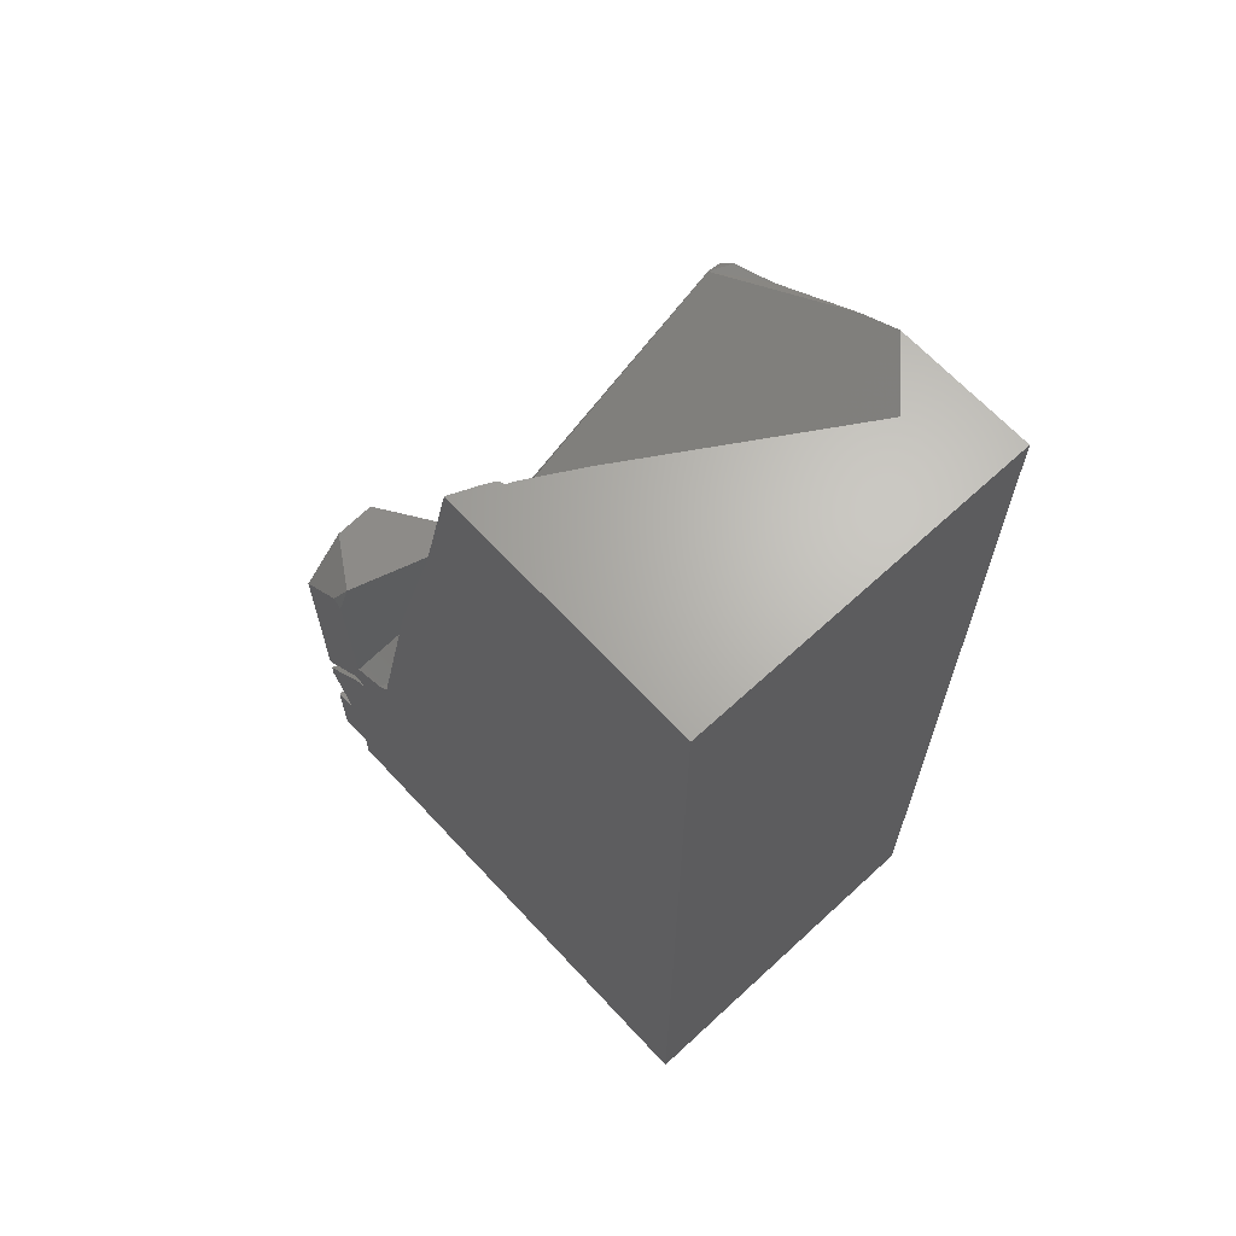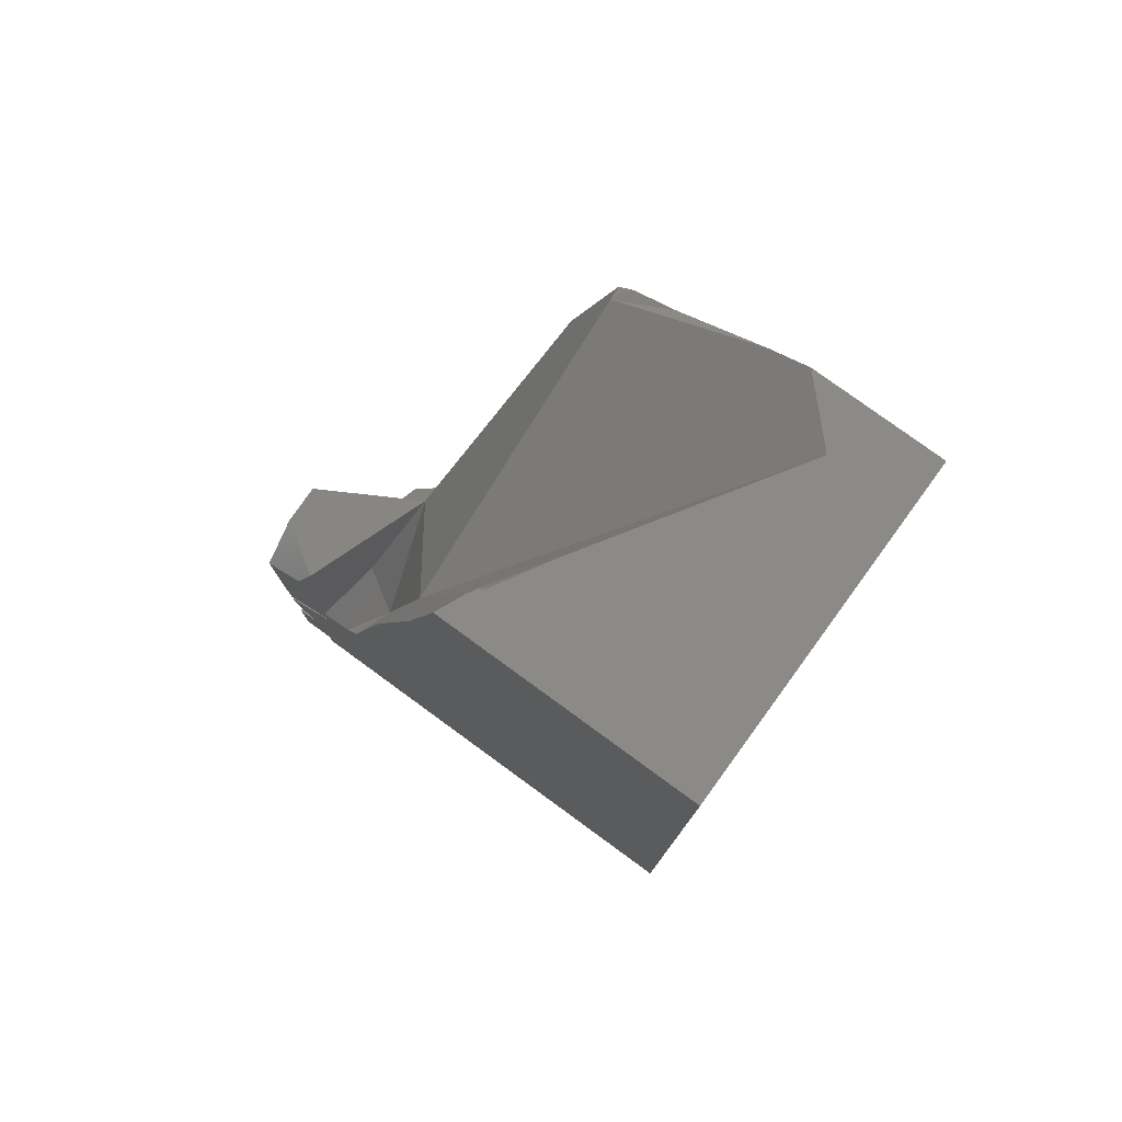
<metadata>
{"format":"stl","ext":"stl","renderer":"f3d","projection":"perspective","resolution":1024,"background":"white","views":[{"elev":66.0,"azim":-132.8,"up":"+Y"},{"elev":78.6,"azim":-143.9,"up":"+Y"}]}
</metadata>
<code>
# stl→obj: 356 verts, 601 faces
v 0.04193 -0.09455 0.01808
v 0.04399 -0.09566 0.01678
v 0.05069 -0.08018 -0.003445
v 0.04509 -0.07129 -0.004856
v 0.05556 -0.01784 -0.03674
v 0.04577 -0.009576 -0.03674
v 0.04359 -0.005484 -0.0346
v 0.05556 -0.007613 -0.027
v 0.01318 0.05883 0.002186
v 0.01327 0.05369 -0.006571
v 0.007379 0.06033 -0.001049
v 0.015 0.04955 -0.005189
v 0.01339 0.04748 -0.01717
v -0.0001956 0.0623 -0.005273
v 0.01762 0.0362 -0.0158
v -0.02846 0.1024 0.01014
v -0.006077 0.06383 -0.008552
v 0.00197 0.0542 -0.01707
v -0.01469 0.1024 -0.01145
v 0.01345 0.04394 -0.0232
v 0.01924 0.02791 -0.02239
v 0.01748 0.03174 -0.02451
v 0.01861 0.02608 -0.02465
v 0.03881 -0.08599 0.03073
v 0.04162 -0.1011 0.02392
v 0.05522 -0.04653 -0.02081
v 0.05556 -0.04496 -0.02086
v 0.05556 -0.04145 -0.02025
v 0.05254 -0.01938 -0.01339
v 0.03878 -0.03281 -0.002105
v 0.0397 -0.03831 -0.003978
v 0.04266 -0.06636 -0.003643
v 0.04449 -0.06094 -0.01269
v 0.04311 -0.06064 -0.009786
v 0.04465 -0.06115 -0.01289
v 0.04336 -0.06027 -0.01145
v 0.05017 -0.04863 -0.02936
v 0.04418 -0.04617 -0.02496
v 0.05556 -0.04686 -0.02124
v 0.05556 -0.04919 -0.02375
v 0.04465 -0.06098 -0.01303
v 0.04354 -0.06 -0.01266
v 0.05556 -0.04672 -0.02121
v 0.05556 -0.05443 -0.03031
v 0.05556 -0.05084 -0.03332
v 0.04421 -0.01233 -0.03674
v 0.03955 -0.003701 -0.02462
v 0.03659 -0.001678 -0.008835
v 0.05357 -0.006332 -0.01732
v 0.05556 -0.007265 -0.02289
v 0.04419 -0.01274 -0.03674
v 0.04328 -0.02102 -0.03536
v 0.04158 -0.01306 -0.03053
v 0.05556 -0.04676 -0.03674
v 0.03545 -0.03606 0.0006277
v 0.02504 0.02671 0.03674
v 0.02526 0.02979 0.03114
v 0.02422 0.03428 0.03674
v 0.01657 0.06329 0.03674
v 0.02365 0.03529 0.02482
v 0.02951 -0.03095 0.03674
v 0.03642 -0.076 0.03674
v 0.03949 -0.05994 -0.002059
v 0.02925 -0.02456 0.03674
v 0.0277 0.01927 0.018
v 0.02636 0.01466 0.03674
v 0.0396 -0.05953 -0.003264
v 0.04025 -0.05839 -0.008039
v 0.04009 -0.05838 -0.007877
v 0.03949 -0.05983 -0.002142
v 0.03944 -0.05982 -0.002031
v 0.03478 -0.05793 -0.002537
v 0.0395 -0.05997 -0.002042
v 0.04064 -0.04471 -0.02235
v 0.02309 -0.04549 -0.002734
v 0.03196 -0.05679 -0.002843
v 0.04074 -0.05752 -0.01171
v -0.01868 0.09746 0.03674
v 0.0003489 0.08438 0.03674
v 0.01285 0.0771 0.03336
v 0.01335 0.07552 0.03674
v 0.009967 0.0794 0.03674
v 0.01338 0.07542 0.03674
v -0.02709 0.1024 0.03674
v 0.01304 0.06657 0.0154
v -0.03143 0.1024 0.03238
v 0.02396 0.03409 0.02431
v 0.01972 0.04967 0.01921
v 0.02416 0.03327 0.02396
v 0.01974 0.04961 0.01918
v 0.01911 0.05122 0.01886
v 0.03143 -0.02775 -0.02663
v 0.03778 -0.02742 -0.0228
v 0.04055 -0.03525 -0.03019
v 0.03229 -0.0004985 -0.006684
v 0.02897 0.01019 0.01515
v 0.03308 -0.00938 -0.004858
v 0.04193 -0.03331 -0.0333
v 0.03688 -0.02746 -0.02334
v 0.03287 -0.003916 -0.008795
v 0.03738 -0.01282 -0.006426
v -0.03691 0.1024 0.02687
v 0.02731 0.01034 -0.01268
v 0.03177 -0.003931 -0.00943
v 0.03327 -0.006235 -0.01023
v -0.03827 0.1024 0.02551
v 0.02955 -0.02575 -0.02627
v 0.0287 -0.02418 -0.02563
v 0.02791 -0.02081 -0.02582
v 0.02933 -0.02552 -0.02623
v 0.02865 -0.02453 -0.02591
v 0.05556 -0.08454 -0.01692
v 0.05556 -0.07883 -0.03674
v 0.05462 -0.07861 -0.03674
v 0.05099 -0.0784 -0.0345
v 0.04459 -0.08757 0.002622
v 0.05166 -0.08685 -0.005677
v 0.04292 -0.0485 -0.03242
v 0.01651 -0.05052 -0.004523
v 0.03475 -0.05084 -0.02711
v 0.05059 -0.08082 -0.003118
v 0.04498 -0.07486 -0.003215
v 0.04583 -0.08579 -0.004599
v 0.05091 -0.07625 -0.03466
v 0.04885 -0.04917 -0.03159
v 0.04807 -0.04776 -0.02782
v 0.05556 -0.06623 -0.03674
v 0.05556 -0.06492 -0.03471
v 0.05347 -0.07133 -0.03674
v 0.05556 -0.0634 -0.03606
v 0.04699 -0.0615 -0.01798
v 0.05556 -0.06315 -0.03674
v 0.05399 -0.06156 -0.03674
v 0.04956 -0.05863 -0.0326
v 0.05153 -0.05908 -0.03674
v 0.05015 -0.05796 -0.03599
v 0.05556 -0.05956 -0.03674
v 0.04999 -0.05398 -0.03628
v 0.05092 -0.05522 -0.03674
v 0.05556 -0.052 -0.03674
v 0.02545 -0.05414 -0.003552
v 0.03617 -0.05714 -0.007099
v 0.04352 -0.0526 -0.0324
v 0.04696 -0.04996 -0.0348
v 0.04992 -0.05389 -0.03625
v 0.04997 -0.05392 -0.03622
v 0.04946 -0.08816 0.0006659
v 0.03087 -0.02778 -0.02697
v 0.04144 -0.03776 -0.03256
v 0.04165 -0.1012 0.02386
v 0.04896 -0.09143 0.002353
v 0.04967 -0.09633 0.0007075
v 0.04775 -0.09658 0.002986
v 0.04678 -0.09625 0.005486
v 0.04447 -0.09614 0.006491
v 0.04633 -0.101 0.007813
v 0.04704 -0.102 0.006172
v 0.04751 -0.1024 0.00577
v 0.04799 -0.1024 0.005937
v 0.04742 -0.1014 0.007492
v 0.05556 -0.1018 -0.03469
v 0.05495 -0.1018 -0.03466
v 0.05556 -0.1004 -0.03517
v 0.05556 -0.1014 -0.03222
v 0.05107 -0.1013 -0.03043
v 0.05146 -0.1015 -0.03251
v 0.05556 -0.09404 -0.0358
v 0.05556 -0.09931 -0.01726
v 0.04408 -0.09613 0.006663
v 0.04725 -0.1024 0.005677
v 0.05556 -0.1024 -0.01655
v 0.05556 -0.1024 -0.01554
v 0.05556 -0.09911 -0.01579
v 0.05556 -0.0845 -0.03674
v 0.04807 -0.1013 -0.03043
v 0.04812 -0.1024 -0.03036
v 0.04173 -0.1024 0.02371
v 0.05556 -0.1019 0.009496
v 0.05556 -0.0879 -0.00222
v 0.03733 -0.08192 0.03674
v 0.03953 -0.1024 0.03674
v 0.04157 -0.1024 0.02502
v 0.05556 -0.01643 -0.01587
v 0.05556 -0.01623 -0.01592
v 0.05256 -0.01906 -0.01349
v 0.05556 -0.03757 -0.02055
v 0.05556 -0.006877 -0.01832
v 0.05556 -0.08645 -0.01025
v 0.05556 -0.08889 -0.001781
v 0.05556 -0.08904 -0.001268
v 0.0416 -0.1024 0.02484
v 0.05556 -0.09726 0.001946
v 0.05316 -0.1024 -0.0006094
v 0.05556 -0.1024 -0.003311
v 0.05012 -0.1024 0.006687
v 0.05556 -0.1024 3.507e-05
v 0.05556 -0.1024 0.004216
v 0.05556 -0.1024 0.008597
v 0.05138 -0.07785 -0.03674
v -0.00476 0.1024 -0.02834
v -0.002271 0.09854 -0.02928
v -0.00359 0.1024 -0.02875
v -0.005274 0.1024 -0.02707
v -0.01155 0.1024 -0.01637
v 0.01352 0.04038 -0.02928
v 0.01758 0.02311 -0.0283
v 0.016 0.03785 -0.03674
v 0.02014 0.0226 -0.03674
v 0.01735 0.02245 -0.02911
v 0.02295 0.009715 -0.03674
v -0.002462 0.1024 -0.0308
v 0.0001518 0.1024 -0.03674
v 0.008124 0.06688 -0.03674
v 0.04253 -0.05098 -0.03674
v 0.04389 -0.05013 -0.03674
v 0.05131 -0.0766 -0.03674
v 0.05028 -0.05781 -0.03674
v 0.0501 -0.05445 -0.03674
v 0.04411 -0.05157 -0.03674
v 0.04581 -0.05044 -0.03674
v 0.04896 -0.05339 -0.03674
v 0.03553 -0.03861 -0.03674
v 0.02814 -0.02792 -0.02862
v 0.043 -0.04219 -0.03674
v 0.03284 -0.03571 -0.03674
v 0.03148 -0.02948 -0.03674
v 0.03071 -0.02912 -0.03486
v 0.03231 -0.03327 -0.03674
v 0.02446 -0.003412 -0.02538
v 0.01773 0.02353 -0.02778
v 0.0255 -0.0156 -0.02874
v 0.02471 -0.00468 -0.02541
v 0.05556 -0.09612 -0.03674
v 0.04858 -0.1019 -0.03443
v 0.04853 -0.0955 -0.03674
v 0.04867 -0.1024 -0.03674
v 0.04864 -0.09897 -0.03674
v 0.04858 -0.1024 -0.03436
v 0.04857 -0.1024 -0.03425
v 0.04849 -0.1024 -0.03343
v 0.05556 -0.0921 -0.03674
v -0.05556 0.1024 0.01701
v -0.05556 0.1024 0.01398
v -0.05556 0.09863 0.01435
v -0.05556 0.05462 0.0196
v -0.05556 0.1024 0.03674
v -0.05556 0.05387 0.01876
v -0.05556 0.06969 0.03674
v -0.05556 0.0526 0.01888
v -0.05556 0.008707 0.03674
v -0.05556 0.02698 0.02141
v -0.05556 -0.07376 0.03674
v -0.05556 -0.07216 0.03118
v -0.05556 -0.1024 0.03415
v -0.05556 -0.1024 0.03674
v -0.05556 -0.09358 0.03674
v -0.05556 -0.09406 0.03333
v -0.05556 0.1024 -0.03674
v -0.05556 0.07606 -0.03674
v -0.05556 0.1024 -0.01168
v -0.05556 0.05962 -0.03674
v -0.05556 0.07742 0.01644
v -0.05556 0.005042 -0.03674
v -0.05556 -0.05261 -0.03674
v -0.05556 -0.05727 -0.02056
v -0.05556 -0.0864 -0.03674
v -0.05556 -0.1024 -0.03674
v -0.05556 -0.09433 -0.03386
v -0.05556 -0.1024 -0.03094
v -0.05556 -0.1024 -0.02532
v -0.05556 -0.1024 0.01466
v -0.05556 -0.09707 0.01209
v -0.05556 -0.06173 -0.005053
v -0.03758 0.1024 0.002794
v -0.03672 0.1024 0.03674
v -0.03684 0.1024 0.03674
v -0.03465 0.1024 0.03503
v -0.03532 0.1024 0.02847
v -0.03721 0.1024 0.0274
v -0.04269 0.1024 0.03674
v -0.03887 0.1024 0.02646
v -0.04544 0.1024 0.03674
v -0.03948 0.1024 0.02611
v -0.03805 0.1024 0.02516
v -0.016 0.1024 -0.01063
v -0.009579 0.1024 -0.02663
v -0.00552 0.1024 -0.03674
v -0.05438 0.1024 -0.01074
v 0.04015 -0.1024 0.02655
v 0.04062 -0.1024 0.02686
v 0.03714 -0.1024 0.03674
v 0.03072 -0.1024 0.03674
v 0.04109 -0.1024 0.02554
v 0.0484 -0.1024 0.004766
v 0.02885 -0.1024 0.01908
v 0.02608 -0.1024 0.03674
v 0.03538 -0.1024 -0.02243
v -0.0003234 -0.1024 -0.0002139
v 0.04118 -0.1024 0.02724
v -0.04719 -0.1024 -0.03121
v -0.04097 -0.1024 -0.02709
v -0.007926 -0.1024 -0.005242
v 0.03981 -0.1024 -0.02519
v 0.0072 -0.1024 -0.03294
v 0.01843 0.03396 0.03674
v 0.02238 0.04124 0.03674
v 0.01253 0.04044 0.03674
v 0.01979 0.03247 0.03674
v 0.007991 0.01472 0.03674
v -0.004651 -0.05683 0.03674
v -0.01224 -0.04706 0.03674
v -0.001775 -0.04055 0.03674
v 0.01089 0.03111 0.03674
v 0.01052 0.02903 0.03674
v -0.02068 0.05298 0.03674
v 0.002104 0.04206 0.03674
v -0.03373 0.05924 0.03674
v -0.02007 -0.03698 0.03674
v -0.05524 -0.07383 0.03674
v -0.0418 -0.07701 0.03674
v -0.04141 -0.07631 0.03674
v -0.04815 -0.06942 0.03674
v -0.04041 -0.07733 0.03674
v -0.03233 -0.05958 0.03674
v 0.02288 -0.09227 0.03674
v 0.02615 -0.09648 0.03674
v -0.05075 -0.0935 0.03674
v 0.02276 -0.09224 0.03674
v 0.04805 -0.0371 -0.03674
v 0.05199 -0.06197 -0.03674
v 0.05028 -0.05116 -0.03674
v 0.04973 -0.04769 -0.03674
v 0.04966 -0.04654 -0.03674
v 0.05352 -0.04414 -0.03674
v 0.04956 -0.04661 -0.03674
v 0.04934 -0.04522 -0.03674
v 0.05072 -0.04588 -0.03674
v 0.01503 0.01641 -0.03674
v 0.01578 0.03282 -0.03674
v 0.007124 0.02309 -0.03674
v -0.02918 0.05377 -0.03674
v 0.03433 -0.07382 -0.03674
v 0.01367 -0.06895 -0.03674
v 0.02237 -0.06353 -0.03674
v 0.04991 -0.0511 -0.03674
v 0.05006 -0.0538 -0.03674
v 0.04091 -0.07537 -0.03674
v 0.03142 -0.05789 -0.03674
v 0.02289 0.009759 -0.03674
v 0.0205 0.01178 -0.03674
v 0.03165 -0.03442 -0.03674
v 0.03064 -0.03333 -0.03674
v 0.0003804 -0.000701 -0.03674
v 0.01583 -0.02917 -0.03674
v 0.052 -0.09581 -0.03674
v 0.0451 -0.0831 -0.03674
f 1 2 3
f 1 3 4
f 5 6 7
f 5 7 8
f 9 10 11
f 10 9 12
f 10 13 14
f 10 14 11
f 13 10 12
f 13 12 15
f 16 17 18
f 16 18 19
f 13 20 18
f 13 18 17
f 13 17 14
f 21 22 20
f 21 20 13
f 21 13 15
f 22 21 23
f 1 24 25
f 26 27 28
f 26 28 29
f 26 29 30
f 26 30 31
f 4 32 1
f 33 34 32
f 33 32 4
f 33 4 35
f 34 33 36
f 37 26 31
f 37 31 38
f 39 26 40
f 41 33 35
f 33 41 42
f 33 42 36
f 43 26 39
f 40 26 37
f 40 37 44
f 39 40 44
f 39 44 45
f 39 45 43
f 46 7 6
f 27 26 43
f 8 7 47
f 8 47 48
f 8 48 49
f 8 49 50
f 7 46 51
f 7 51 52
f 7 52 53
f 30 29 49
f 30 49 48
f 7 53 47
f 54 5 8
f 54 8 50
f 54 50 28
f 54 28 27
f 54 27 43
f 54 43 45
f 30 55 31
f 56 57 58
f 59 58 57
f 59 57 60
f 1 55 61
f 1 61 62
f 1 62 24
f 32 63 1
f 61 55 64
f 65 57 56
f 65 56 66
f 65 66 55
f 64 55 66
f 57 65 60
f 67 68 69
f 34 70 63
f 34 63 32
f 68 67 70
f 68 70 34
f 68 34 36
f 55 71 72
f 63 71 73
f 72 71 67
f 72 67 69
f 70 71 63
f 67 71 70
f 71 55 1
f 71 1 73
f 74 55 75
f 55 72 76
f 55 76 75
f 76 72 68
f 76 68 77
f 31 55 74
f 31 74 38
f 77 68 36
f 77 36 42
f 78 79 80
f 81 80 82
f 82 80 79
f 83 80 81
f 84 78 80
f 84 80 85
f 84 85 86
f 80 83 59
f 80 59 87
f 80 87 88
f 85 80 88
f 87 89 90
f 87 90 88
f 91 88 90
f 92 93 94
f 95 65 96
f 95 96 97
f 47 95 48
f 52 98 94
f 52 94 93
f 52 93 53
f 93 99 100
f 95 97 101
f 95 101 48
f 93 100 95
f 53 93 95
f 53 95 47
f 86 85 9
f 86 9 14
f 86 14 102
f 89 65 95
f 89 95 90
f 95 103 15
f 95 15 9
f 95 9 85
f 95 85 91
f 95 91 90
f 104 95 105
f 103 95 104
f 106 17 16
f 102 14 17
f 102 17 106
f 103 21 15
f 99 92 107
f 99 107 108
f 99 108 104
f 99 104 105
f 21 103 104
f 21 104 108
f 21 108 109
f 21 109 23
f 107 110 111
f 107 111 108
f 108 111 109
f 96 55 97
f 97 55 30
f 97 30 101
f 112 113 114
f 112 114 115
f 112 115 116
f 112 116 117
f 118 74 75
f 118 75 119
f 118 119 120
f 76 119 75
f 4 3 121
f 4 121 122
f 4 122 123
f 4 123 115
f 4 115 124
f 125 37 126
f 127 128 4
f 127 4 124
f 127 124 129
f 128 130 131
f 128 131 4
f 131 130 132
f 131 132 133
f 131 133 134
f 127 132 130
f 127 130 128
f 133 135 136
f 133 136 134
f 137 44 37
f 137 37 125
f 137 125 138
f 137 138 139
f 137 140 45
f 137 45 44
f 140 54 45
f 119 141 142
f 119 142 77
f 119 77 143
f 119 143 120
f 144 125 126
f 144 126 74
f 144 74 118
f 125 144 145
f 125 145 146
f 131 41 4
f 143 77 41
f 143 41 131
f 143 131 136
f 145 138 146
f 141 76 142
f 121 147 116
f 121 116 122
f 122 116 123
f 148 92 94
f 148 94 149
f 98 149 94
f 92 148 110
f 1 25 150
f 147 151 116
f 117 116 152
f 153 154 155
f 156 157 158
f 156 158 159
f 156 159 160
f 157 156 154
f 157 154 153
f 152 116 151
f 161 162 163
f 162 161 164
f 162 164 165
f 162 165 166
f 161 163 167
f 161 167 164
f 164 168 153
f 164 153 155
f 164 155 169
f 164 169 165
f 158 157 170
f 171 170 157
f 171 157 153
f 171 153 168
f 172 171 168
f 172 168 173
f 164 167 174
f 164 174 113
f 164 113 112
f 164 112 173
f 154 1 169
f 2 1 156
f 2 156 160
f 156 1 154
f 1 175 166
f 176 175 1
f 176 1 150
f 176 150 177
f 2 178 179
f 2 179 3
f 24 180 181
f 24 181 182
f 24 182 25
f 28 183 29
f 29 183 184
f 29 184 185
f 28 186 184
f 28 184 183
f 62 180 24
f 50 49 187
f 184 187 49
f 184 49 185
f 186 50 187
f 186 187 184
f 188 112 117
f 3 179 189
f 3 189 147
f 179 190 189
f 191 150 25
f 191 25 182
f 189 192 151
f 189 151 147
f 193 194 188
f 193 188 117
f 193 117 152
f 195 160 159
f 196 193 152
f 196 152 151
f 196 151 192
f 197 196 192
f 194 172 112
f 194 112 188
f 195 198 178
f 195 178 2
f 195 2 160
f 198 197 189
f 198 189 190
f 198 190 178
f 177 150 191
f 114 199 115
f 200 201 202
f 203 201 200
f 204 201 203
f 19 18 205
f 19 205 201
f 19 201 204
f 20 205 18
f 22 205 20
f 205 22 23
f 205 23 206
f 207 201 205
f 207 205 208
f 208 205 209
f 208 209 210
f 205 206 209
f 202 201 211
f 212 211 201
f 212 201 213
f 213 201 207
f 214 215 118
f 214 118 120
f 115 199 216
f 115 216 124
f 129 124 216
f 217 136 135
f 218 139 138
f 143 219 214
f 143 214 120
f 215 220 144
f 215 144 118
f 144 220 221
f 144 221 145
f 219 143 136
f 219 136 217
f 221 218 138
f 221 138 145
f 222 223 148
f 222 148 149
f 222 149 224
f 225 223 222
f 226 227 228
f 23 229 230
f 227 226 210
f 227 210 209
f 227 209 231
f 229 232 231
f 229 231 209
f 229 209 230
f 228 227 223
f 228 223 225
f 223 227 231
f 51 224 149
f 148 223 111
f 232 111 223
f 232 223 231
f 233 163 162
f 233 162 234
f 233 234 235
f 236 237 234
f 236 234 238
f 235 234 237
f 238 234 239
f 234 162 175
f 239 234 240
f 240 234 175
f 240 175 176
f 233 241 167
f 233 167 163
f 241 174 167
f 242 243 244
f 245 246 242
f 245 242 244
f 245 244 247
f 248 246 245
f 249 245 247
f 250 248 245
f 250 245 249
f 250 249 251
f 252 250 251
f 252 251 253
f 254 255 256
f 254 256 257
f 256 252 253
f 256 253 257
f 258 259 260
f 259 261 262
f 259 262 243
f 259 243 260
f 261 263 247
f 261 247 262
f 263 264 265
f 263 265 249
f 263 249 247
f 253 249 265
f 266 267 268
f 267 269 268
f 270 271 272
f 264 266 268
f 264 268 265
f 269 270 272
f 269 272 273
f 269 273 265
f 269 265 268
f 271 254 253
f 271 253 273
f 19 274 16
f 275 84 86
f 276 275 277
f 278 102 279
f 280 276 277
f 280 277 86
f 280 86 278
f 280 278 279
f 279 102 106
f 279 106 281
f 282 280 279
f 282 279 281
f 243 242 283
f 243 283 284
f 243 284 16
f 243 16 274
f 281 284 283
f 242 246 283
f 246 282 281
f 246 281 283
f 285 19 204
f 285 204 203
f 285 203 200
f 285 200 286
f 212 287 286
f 212 286 202
f 212 202 211
f 288 274 285
f 288 285 286
f 258 260 288
f 258 288 286
f 258 286 287
f 260 243 274
f 289 290 291
f 289 291 292
f 293 290 289
f 294 159 158
f 171 172 294
f 171 294 158
f 171 158 170
f 295 289 292
f 295 292 296
f 177 293 289
f 177 289 295
f 177 295 297
f 177 297 176
f 255 254 298
f 255 298 295
f 255 295 296
f 295 298 297
f 290 299 181
f 290 181 291
f 299 290 293
f 299 293 182
f 196 197 195
f 196 195 159
f 196 159 294
f 196 294 193
f 172 194 294
f 197 198 195
f 182 293 177
f 182 177 191
f 269 267 300
f 267 236 238
f 267 238 239
f 267 239 300
f 271 270 301
f 271 301 302
f 176 303 302
f 176 302 301
f 176 301 304
f 176 304 239
f 176 239 240
f 270 269 300
f 270 300 301
f 301 300 304
f 254 271 302
f 254 302 298
f 303 298 302
f 305 306 59
f 305 59 307
f 306 305 56
f 306 56 58
f 56 308 61
f 56 61 64
f 56 64 66
f 309 305 307
f 292 291 62
f 292 62 308
f 292 308 305
f 292 305 309
f 292 309 310
f 311 310 312
f 79 83 81
f 79 81 82
f 313 59 83
f 313 83 78
f 313 78 84
f 313 84 275
f 314 313 275
f 314 275 276
f 315 316 276
f 315 276 280
f 317 315 280
f 317 280 282
f 246 248 317
f 246 317 282
f 248 250 318
f 248 318 309
f 248 309 314
f 248 314 316
f 309 318 311
f 309 311 312
f 319 320 321
f 319 321 322
f 321 320 323
f 321 324 322
f 325 311 324
f 325 324 321
f 325 321 323
f 250 252 319
f 250 319 324
f 250 324 318
f 311 318 324
f 296 292 326
f 256 255 327
f 255 296 326
f 255 326 325
f 255 325 328
f 255 328 327
f 252 256 327
f 252 327 320
f 328 320 327
f 291 181 180
f 291 180 62
f 5 54 329
f 5 329 51
f 5 51 46
f 5 46 6
f 132 127 129
f 132 129 330
f 132 330 133
f 140 137 139
f 140 139 331
f 133 330 135
f 54 140 331
f 54 331 332
f 54 332 333
f 54 333 334
f 332 335 333
f 336 329 334
f 336 334 337
f 335 336 337
f 113 174 114
f 210 338 207
f 210 207 208
f 207 339 213
f 287 212 339
f 287 339 338
f 287 338 340
f 341 258 287
f 341 287 340
f 259 258 341
f 332 139 218
f 135 129 216
f 135 216 217
f 342 343 344
f 220 345 346
f 220 346 221
f 215 335 332
f 215 332 345
f 221 346 218
f 347 348 214
f 347 214 219
f 347 219 217
f 347 217 199
f 348 347 342
f 348 342 344
f 349 210 226
f 350 349 228
f 350 228 351
f 350 351 352
f 353 341 350
f 353 350 352
f 261 259 341
f 261 341 353
f 51 336 224
f 225 351 228
f 354 353 222
f 263 261 353
f 263 353 354
f 348 354 336
f 348 336 335
f 264 263 354
f 264 354 348
f 264 348 343
f 236 267 266
f 236 266 235
f 236 235 237
f 241 233 355
f 241 355 356
f 266 264 342
f 266 342 356
f 266 356 355
f 174 241 356
f 174 356 347
f 174 347 114
f 342 347 356

</code>
